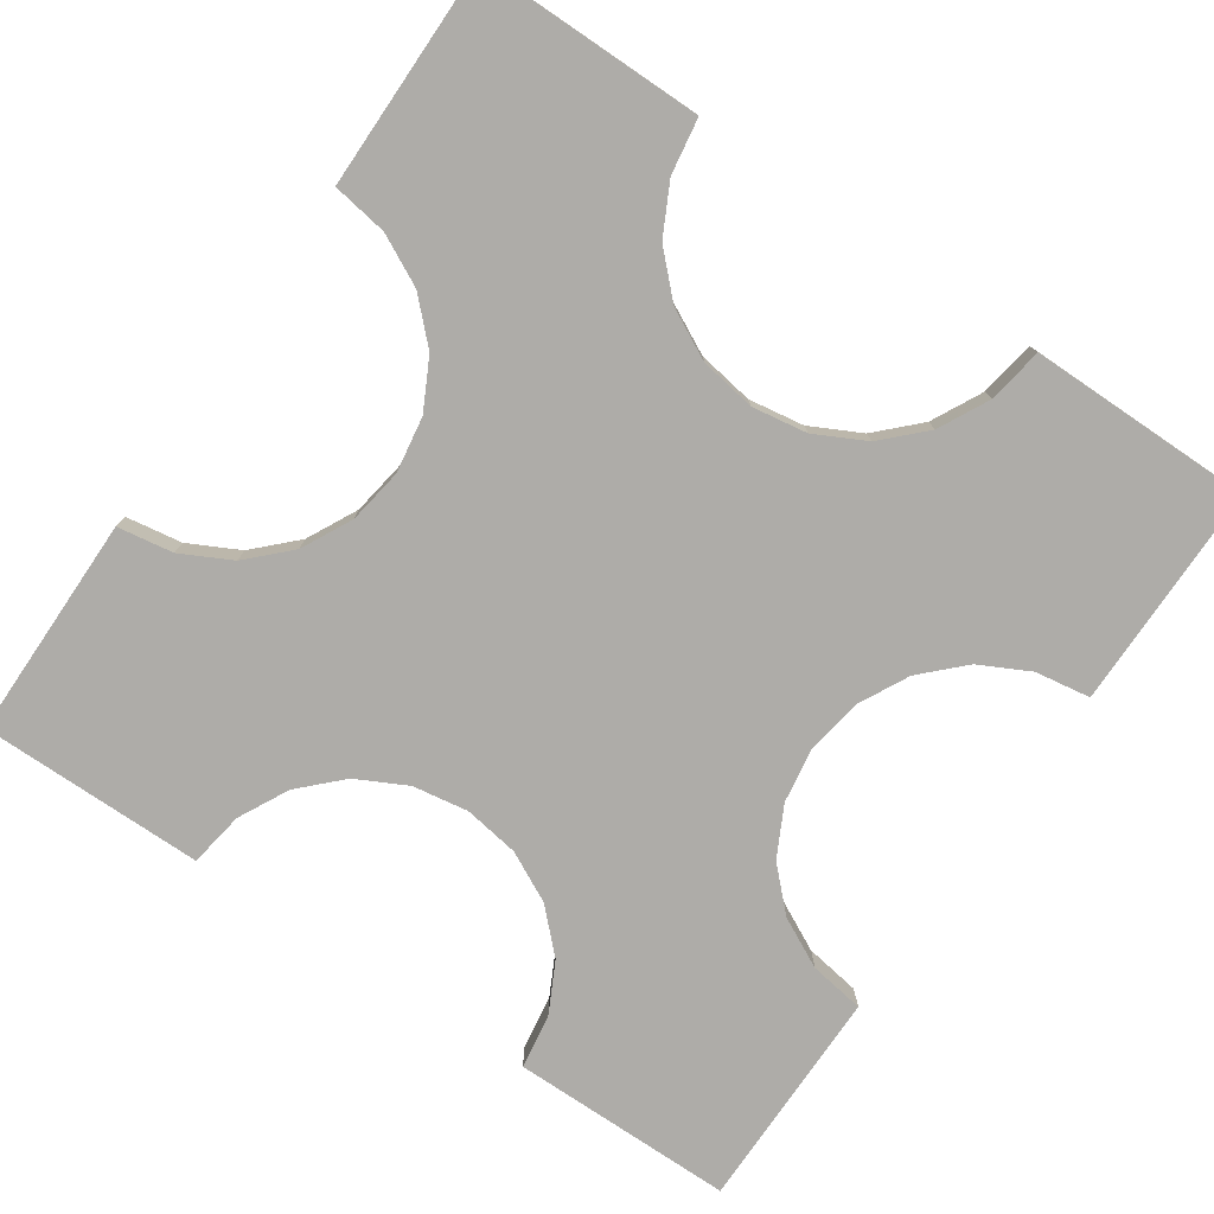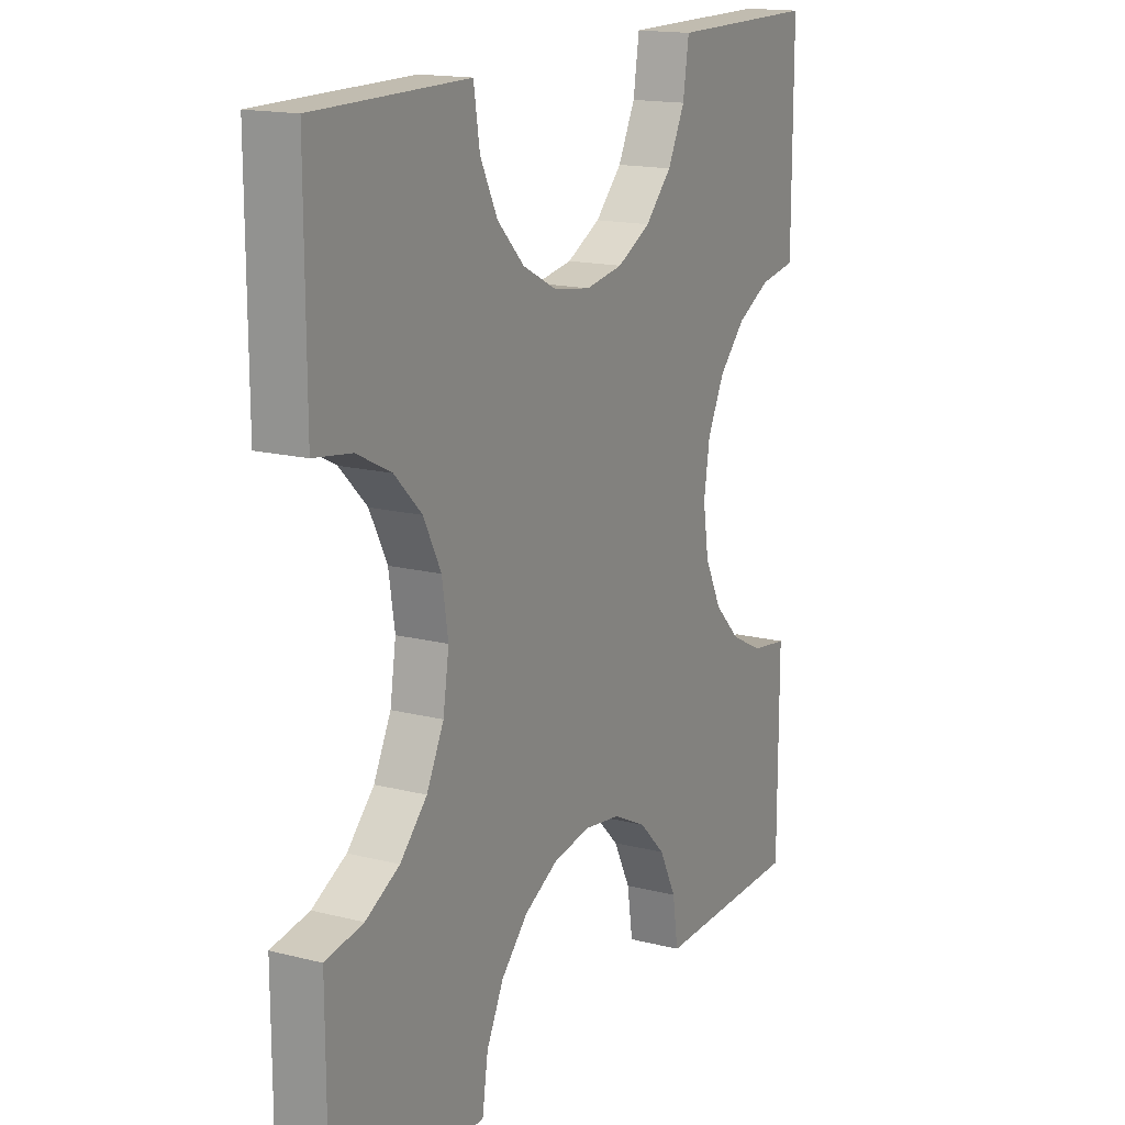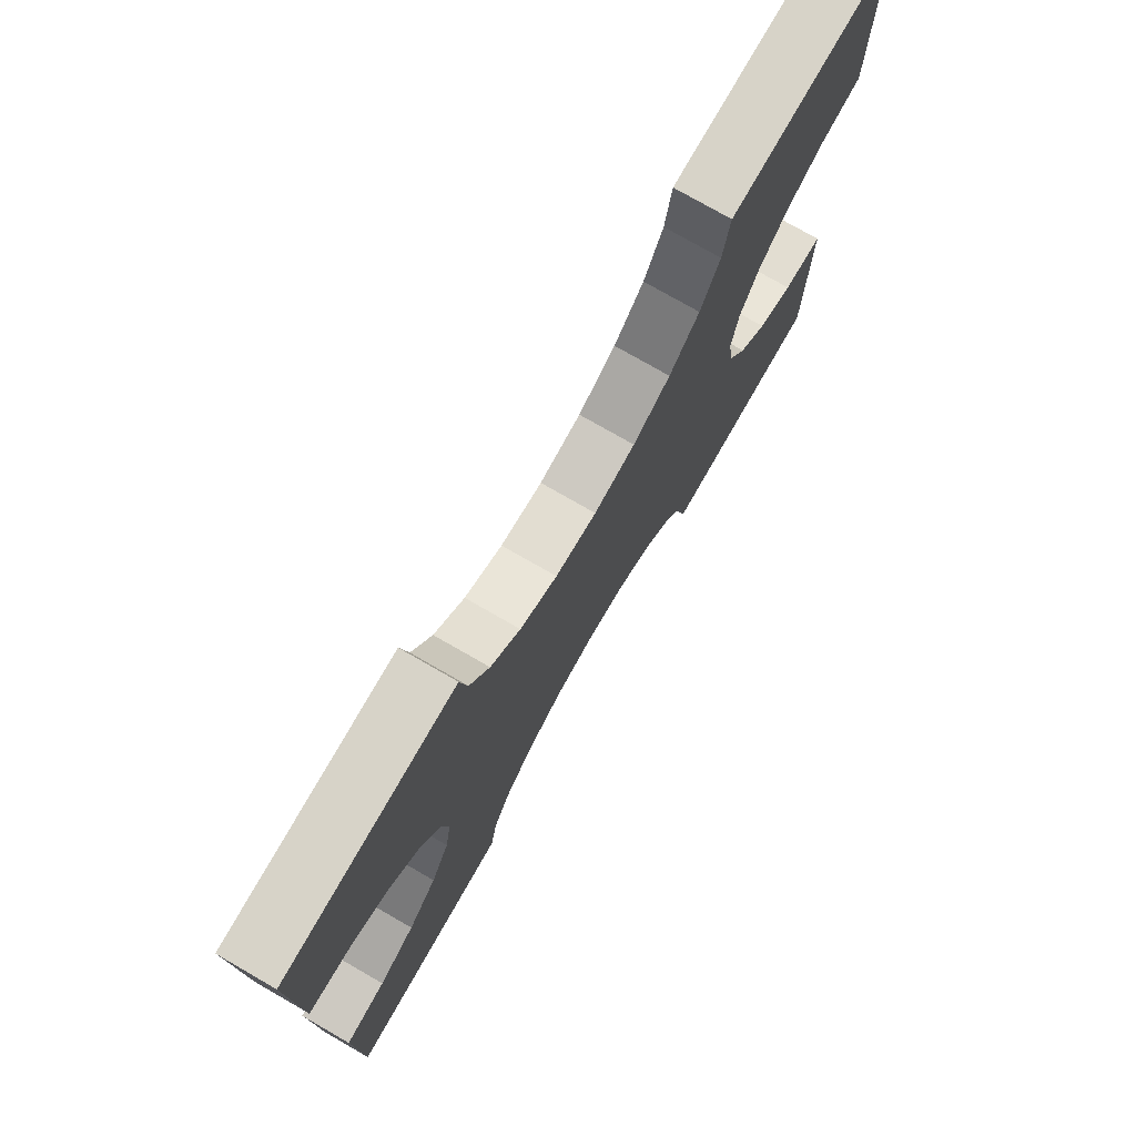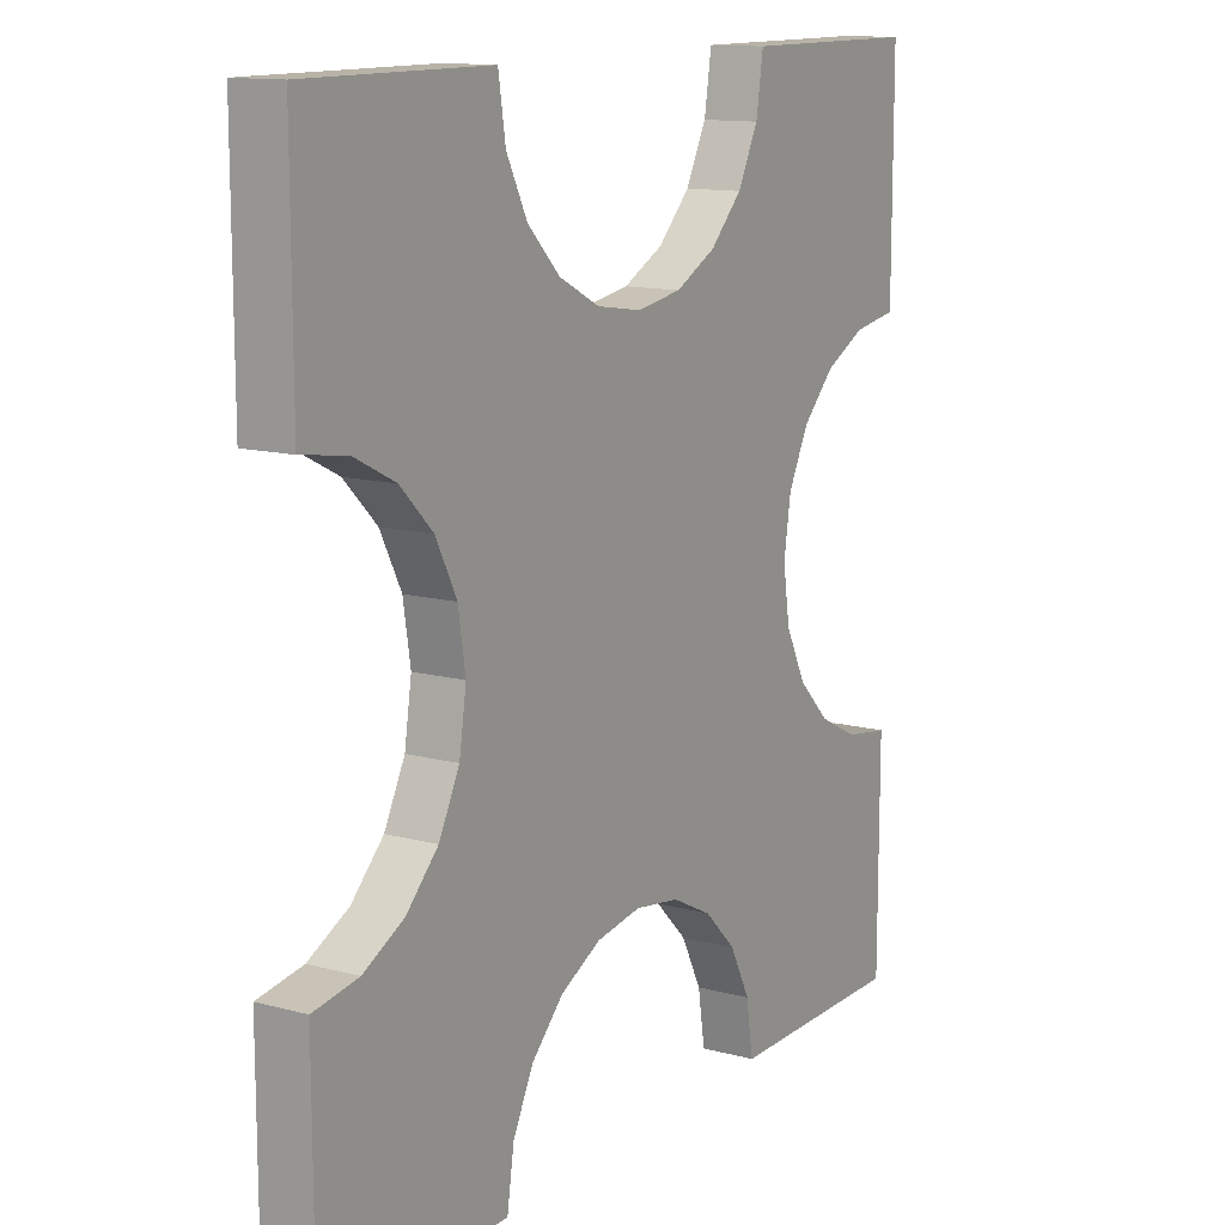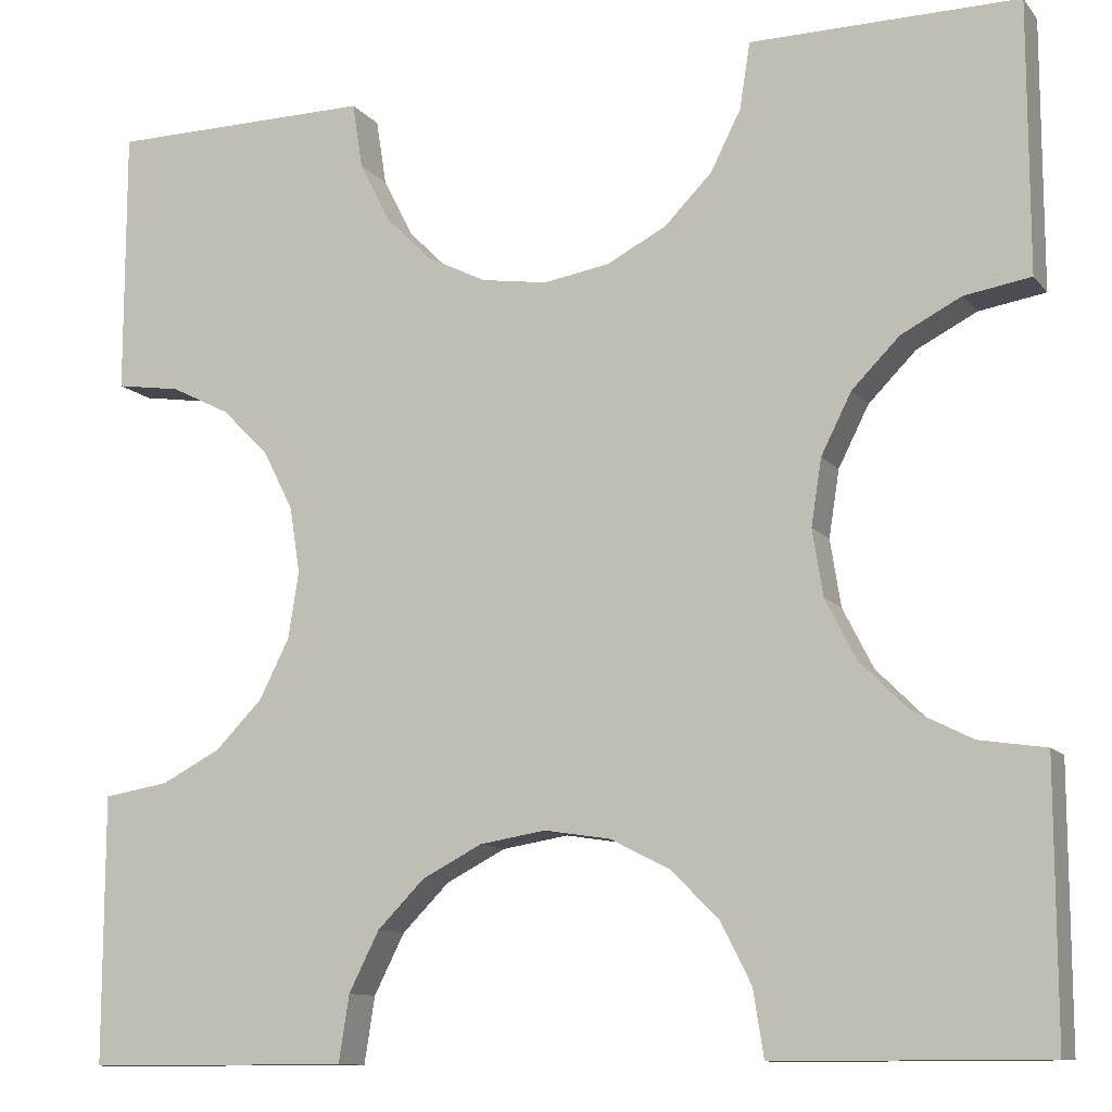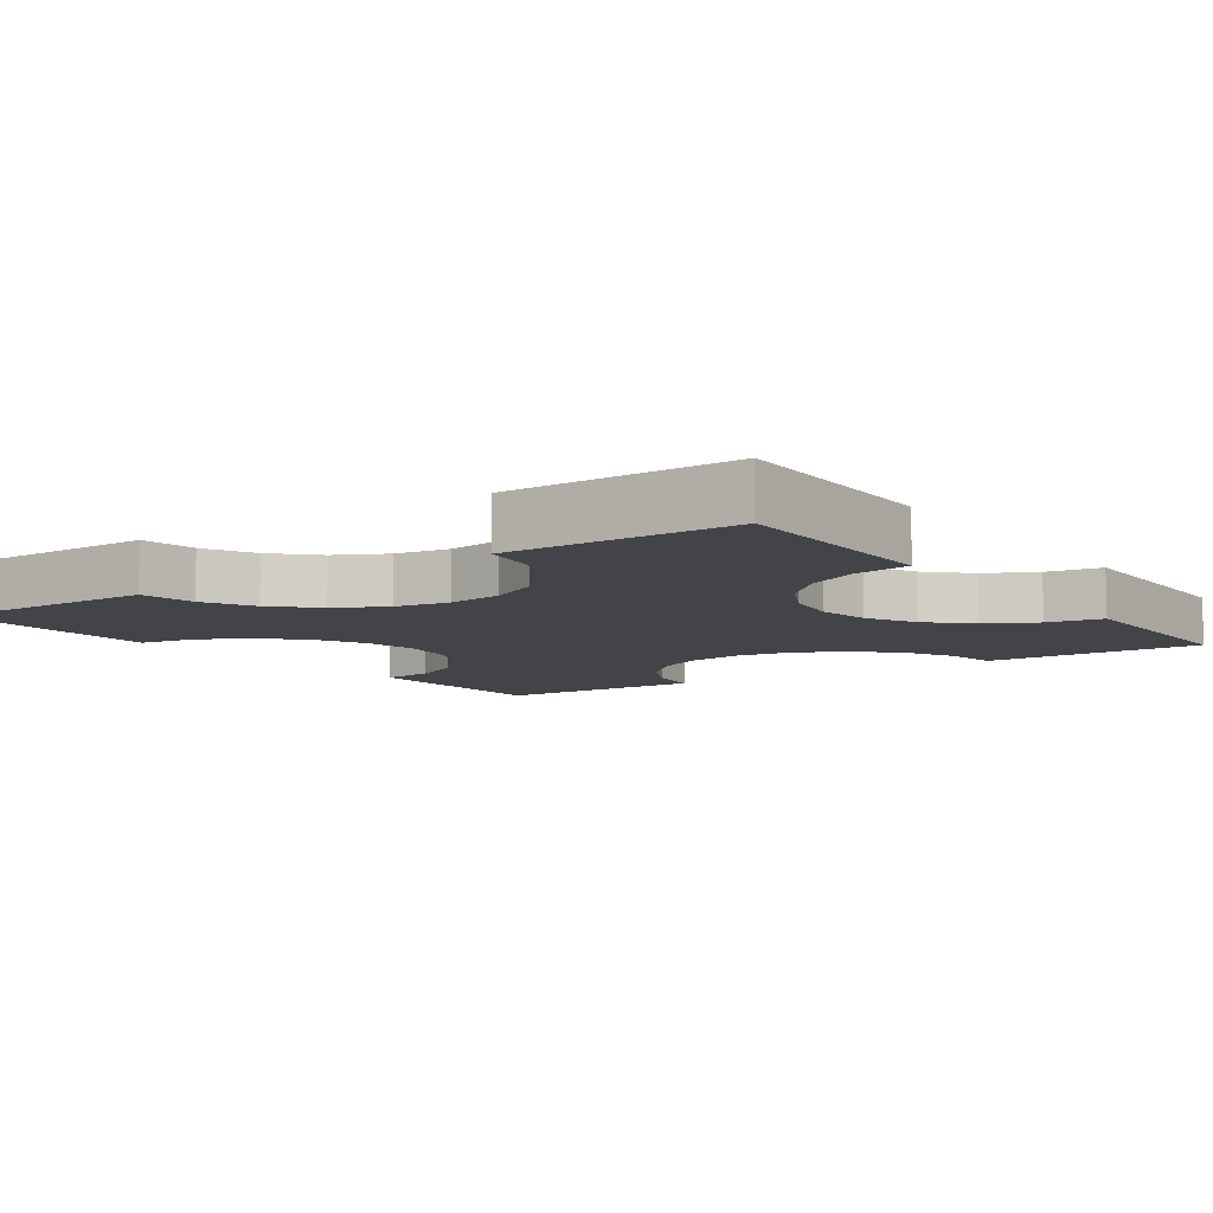
<metadata>
{"format":"obj","ext":"obj","renderer":"f3d","projection":"perspective","resolution":1024,"background":"white","views":[{"elev":-76.9,"azim":-124.2,"up":"+Z"},{"elev":16.4,"azim":117.3,"up":"+Y"},{"elev":77.1,"azim":-60.2,"up":"+Y"},{"elev":12.9,"azim":121.5,"up":"+Y"},{"elev":-11.4,"azim":-156.6,"up":"+Y"},{"elev":-8.0,"azim":124.9,"up":"+Z"}]}
</metadata>
<code>
o obj_0
v 44.76 		-29.81 		4.007e-15
v 44.76 		-29.81 		1
v 46 		-30 		1
v 46 		-30 		3.775e-15
v 43.65 		-29.24 		4.128e-15
v 43.65 		-29.24 		1
v 42.76 		-28.35 		4.128e-15
v 42.76 		-28.35 		1
v 42.19 		-27.24 		4.007e-15
v 42.19 		-27.24 		1
v 42 		-26 		3.775e-15
v 42 		-26 		1
v 50 		-26 		1
v 50 		-26 		1.998e-15
v 53.76 		-38.81 		4.007e-15
v 53.76 		-38.81 		1
v 55 		-39 		1
v 55 		-39 		3.775e-15
v 52.65 		-38.24 		4.128e-15
v 52.65 		-38.24 		1
v 51.76 		-37.35 		4.128e-15
v 51.76 		-37.35 		1
v 51.19 		-36.24 		4.007e-15
v 51.19 		-36.24 		1
v 51 		-35 		3.775e-15
v 51 		-35 		1
v 51.19 		-33.76 		3.457e-15
v 51.19 		-33.76 		1
v 51.76 		-32.65 		3.083e-15
v 51.76 		-32.65 		1
v 52.65 		-31.76 		2.69e-15
v 52.65 		-31.76 		1
v 53.76 		-31.19 		2.316e-15
v 53.76 		-31.19 		1
v 55 		-31 		1
v 55 		-31 		1.998e-15
v 43.65 		-40.76 		6.687e-15
v 42.76 		-41.65 		7.08e-15
v 48.35 		-40.76 		5.642e-15
v 49.24 		-41.65 		5.642e-15
v 44.76 		-40.19 		6.313e-15
v 46 		-40 		5.995e-15
v 47.24 		-40.19 		5.763e-15
v 42 		-44 		7.772e-15
v 37 		-44 		8.882e-15
v 40.81 		-36.24 		6.313e-15
v 41 		-35 		5.995e-15
v 40.24 		-37.35 		6.687e-15
v 39.35 		-38.24 		7.08e-15
v 38.24 		-38.81 		7.454e-15
v 37 		-39 		7.772e-15
v 40.24 		-32.65 		5.642e-15
v 40.81 		-33.76 		5.763e-15
v 38.24 		-31.19 		5.763e-15
v 37 		-31 		5.995e-15
v 39.35 		-31.76 		5.642e-15
v 37 		-26 		4.885e-15
v 55 		-44 		4.885e-15
v 50 		-44 		5.995e-15
v 55 		-26 		8.882e-16
v 55 		-26 		1
v 55 		-44 		1
v 37 		-44 		1
v 37 		-26 		1
v 37 		-31 		1
v 37 		-39 		1
v 49.81 		-42.76 		5.763e-15
v 49.81 		-42.76 		1
v 50 		-44 		1
v 42.19 		-42.76 		7.454e-15
v 42.19 		-42.76 		1
v 42 		-44 		1
v 42.76 		-41.65 		1
v 43.65 		-40.76 		1
v 48.35 		-40.76 		1
v 49.24 		-41.65 		1
v 40.24 		-37.35 		1
v 39.35 		-38.24 		1
v 38.24 		-38.81 		1
v 40.24 		-32.65 		1
v 40.81 		-33.76 		1
v 41 		-35 		1
v 38.24 		-31.19 		1
v 39.35 		-31.76 		1
v 49.81 		-27.24 		1
v 49.24 		-28.35 		1
v 48.35 		-29.24 		1
v 47.24 		-29.81 		1
v 44.76 		-40.19 		1
v 46 		-40 		1
v 47.24 		-40.19 		1
v 40.81 		-36.24 		1
v 49.81 		-27.24 		2.316e-15
v 49.24 		-28.35 		2.69e-15
v 48.35 		-29.24 		3.083e-15
v 47.24 		-29.81 		3.457e-15
g group_14900002
f 1 2 3
f 1 3 4
f 5 6 2
f 5 2 1
f 7 8 6
f 7 6 5
f 9 10 8
f 9 8 7
f 10 9 11
f 10 11 12
f 15 16 17
f 15 17 18
f 19 20 16
f 19 16 15
f 21 22 20
f 21 20 19
f 23 24 22
f 23 22 21
f 25 26 24
f 25 24 23
f 27 28 26
f 27 26 25
f 29 30 28
f 29 28 27
f 31 32 30
f 31 30 29
f 33 34 32
f 33 32 31
f 35 34 33
f 35 33 36
f 38 70 50
f 43 21 39
f 42 96 43
f 40 39 21
f 51 50 45
f 46 41 48
f 37 38 48
f 49 48 38
f 50 49 38
f 52 56 5
f 5 1 52
f 54 7 56
f 54 57 9
f 55 57 54
f 11 9 57
f 25 43 96
f 23 43 25
f 36 33 60
f 29 95 31
f 59 67 58
f 35 60 61
f 60 35 36
f 62 58 18
f 62 18 17
f 63 51 45
f 64 57 55
f 64 55 65
f 66 51 63
f 68 40 67
f 68 67 59
f 68 59 69
f 70 71 72
f 70 72 44
f 38 73 71
f 38 71 70
f 37 74 73
f 37 73 38
f 75 39 40
f 75 40 76
f 64 65 83
f 84 8 83
f 87 32 86
f 88 30 87
f 80 81 2
f 12 64 10
f 10 83 8
f 64 11 57
f 12 11 64
f 61 60 14
f 61 14 13
f 63 45 44
f 63 44 72
f 69 59 58
f 69 58 62
f 69 62 68
f 74 77 73
f 78 79 73
f 68 16 76
f 89 77 74
f 72 71 63
f 2 6 80
f 84 80 6
f 6 8 84
f 64 83 10
f 81 28 3
f 3 2 81
f 3 28 88
f 77 89 92
f 78 73 77
f 63 71 79
f 24 92 90
f 82 26 81
f 66 63 79
f 71 73 79
f 90 92 89
f 90 91 24
f 75 22 91
f 85 86 34
f 85 34 61
f 13 85 61
f 32 87 30
f 28 81 26
f 30 88 28
f 82 92 26
f 24 26 92
f 34 86 32
f 35 61 34
f 20 76 16
f 75 76 22
f 24 91 22
f 20 22 76
f 68 62 16
f 17 16 62
f 40 15 67
f 44 45 70
f 70 45 50
f 60 33 93
f 93 33 94
f 94 31 95
f 96 95 29
f 29 27 96
f 4 42 1
f 47 53 1
f 7 54 9
f 53 52 1
f 47 41 46
f 96 42 4
f 27 25 96
f 47 1 41
f 7 5 56
f 21 43 23
f 41 1 42
f 37 48 41
f 14 60 93
f 31 94 33
f 58 67 15
f 18 58 15
f 40 21 19
f 19 15 40
f 76 40 68
f 74 37 41
f 74 41 89
f 42 90 89
f 42 89 41
f 43 91 90
f 43 90 42
f 91 43 75
f 39 75 43
f 46 92 82
f 46 82 47
f 48 77 92
f 48 92 46
f 49 78 77
f 49 77 48
f 50 79 78
f 50 78 49
f 79 50 51
f 79 51 66
f 80 56 52
f 80 52 53
f 80 53 81
f 81 53 47
f 81 47 82
f 54 83 65
f 54 65 55
f 56 84 83
f 56 83 54
f 56 80 84
f 13 14 85
f 93 85 14
f 94 86 93
f 85 93 86
f 95 87 86
f 95 86 94
f 96 88 87
f 96 87 95
f 88 96 4
f 88 4 3

</code>
